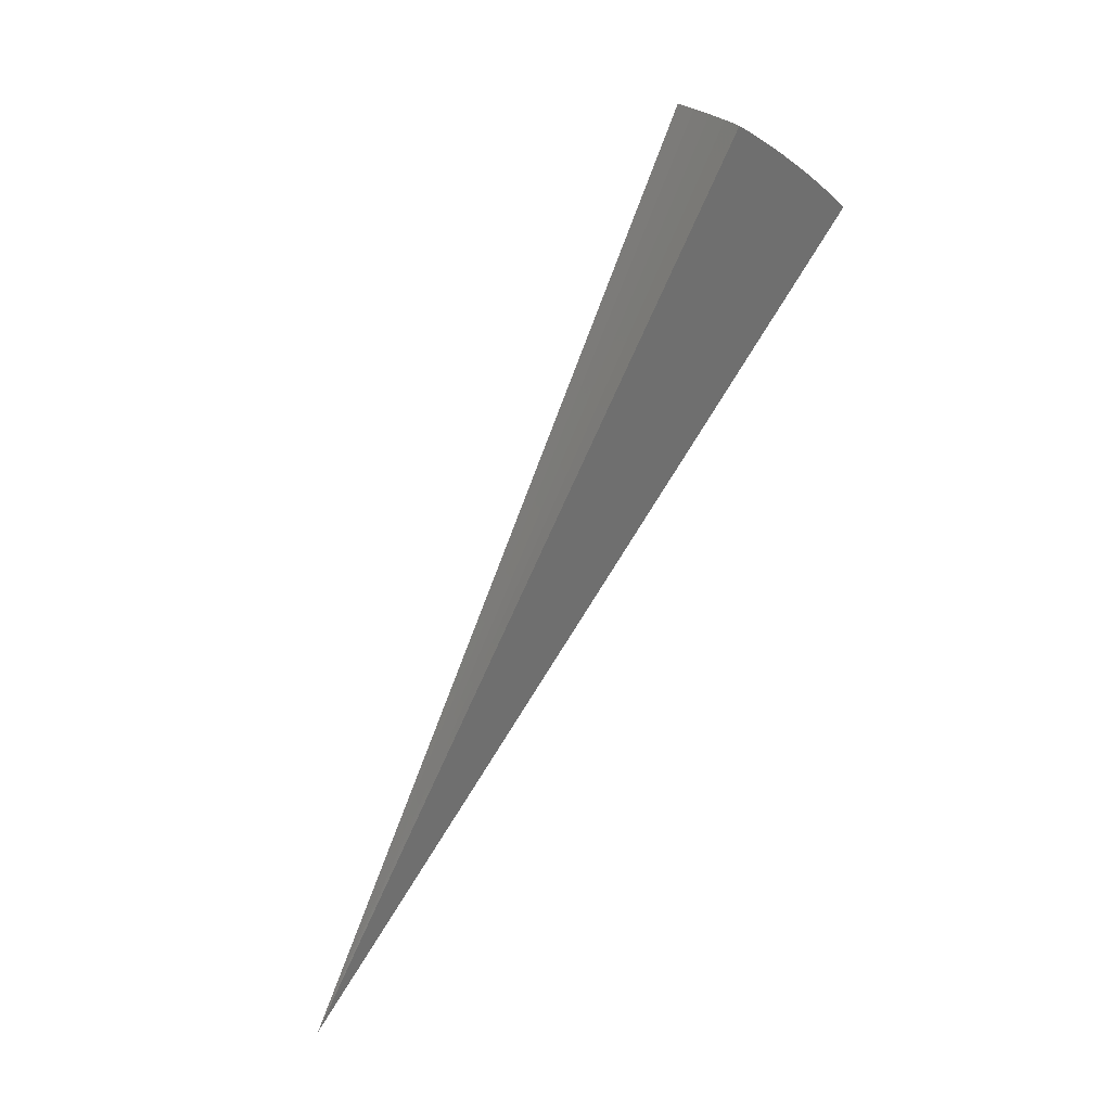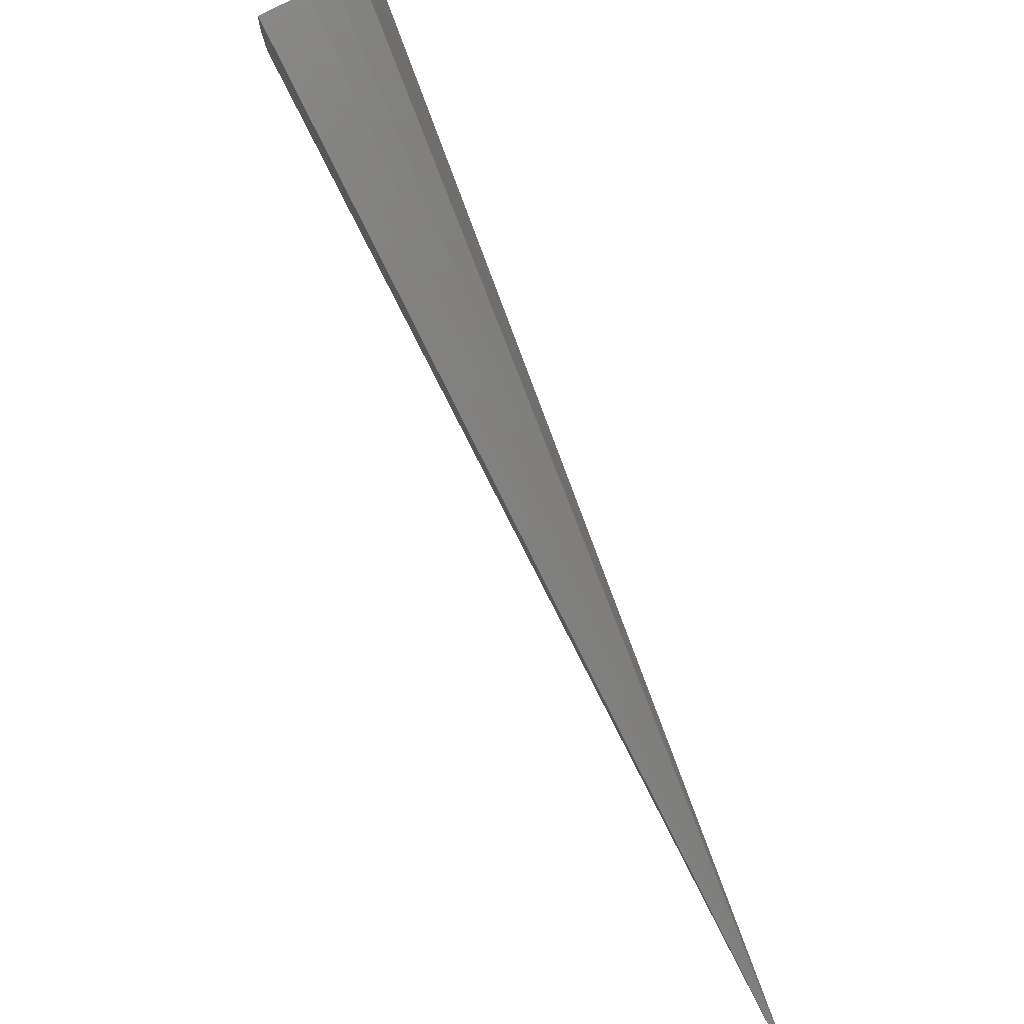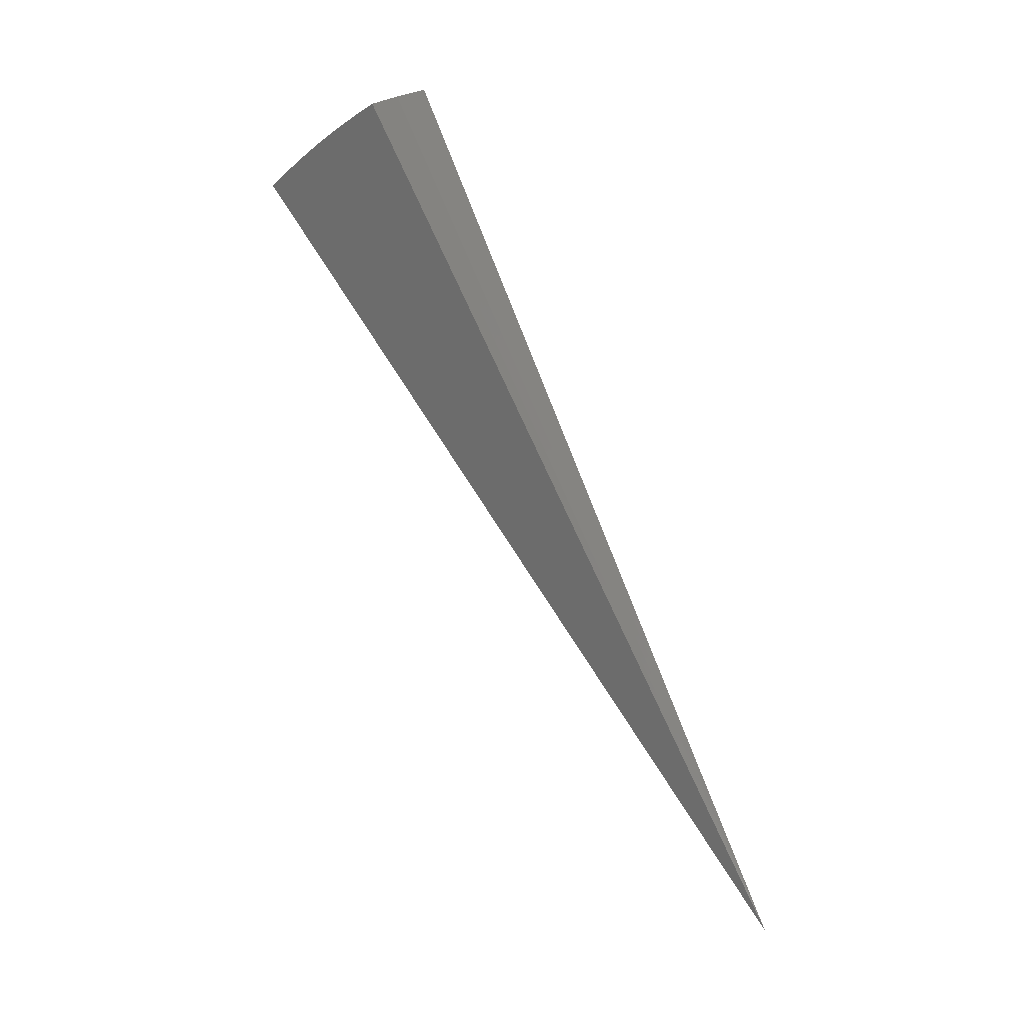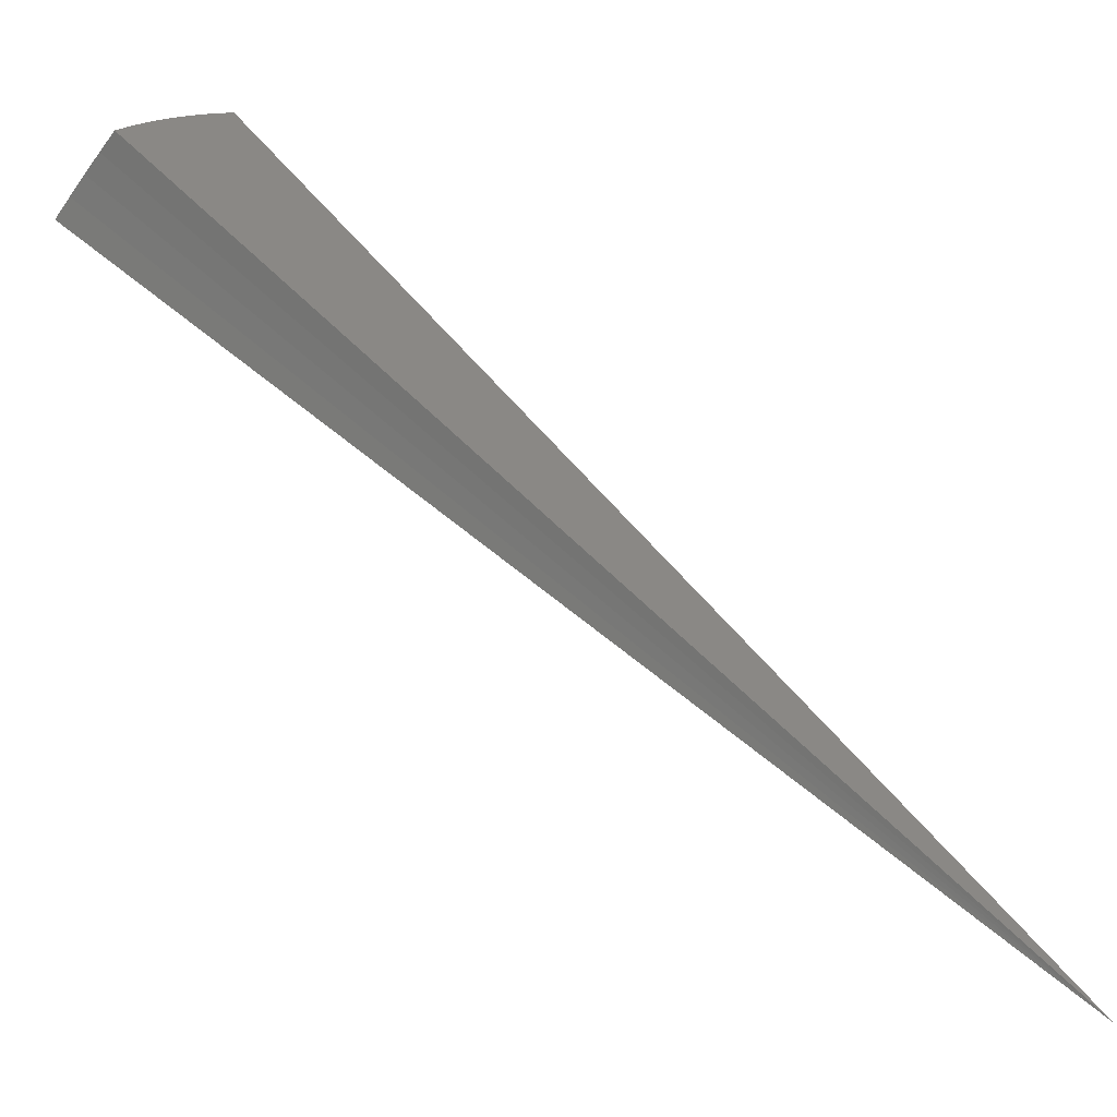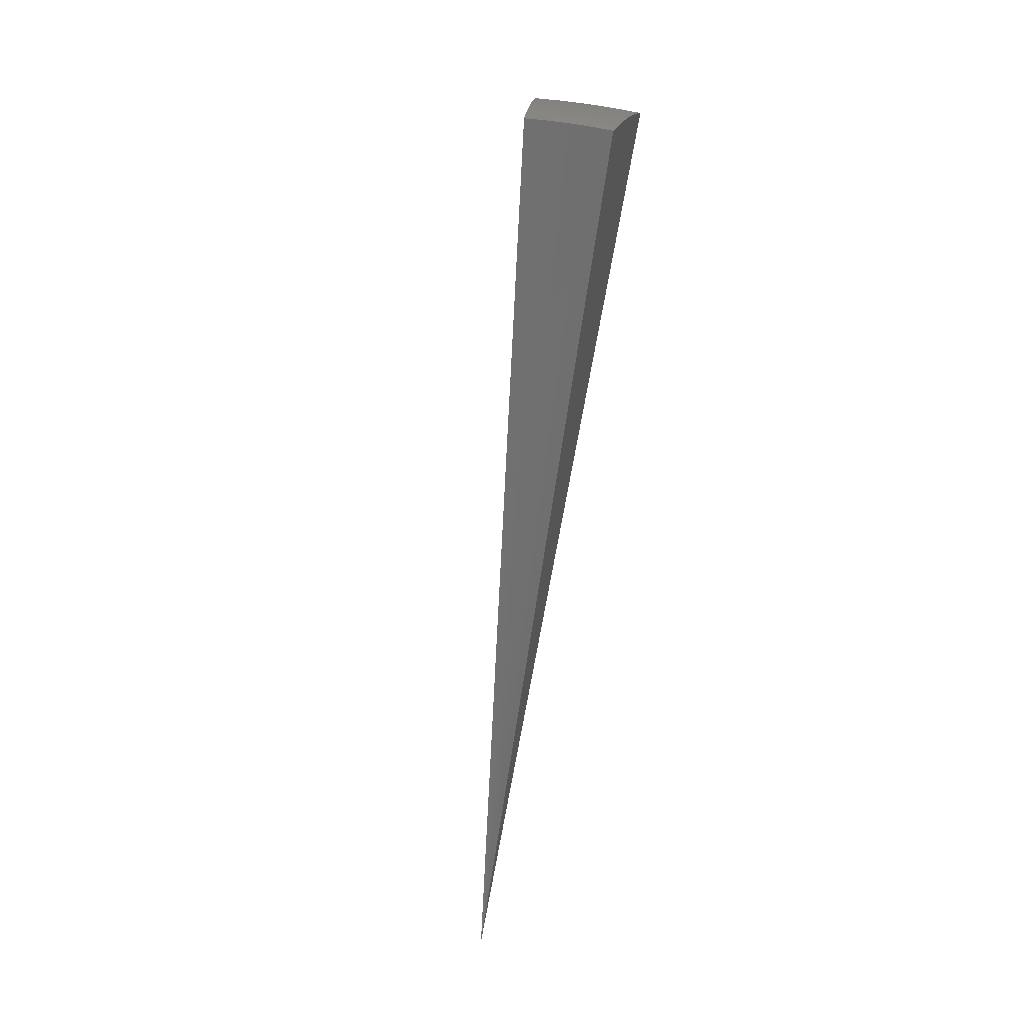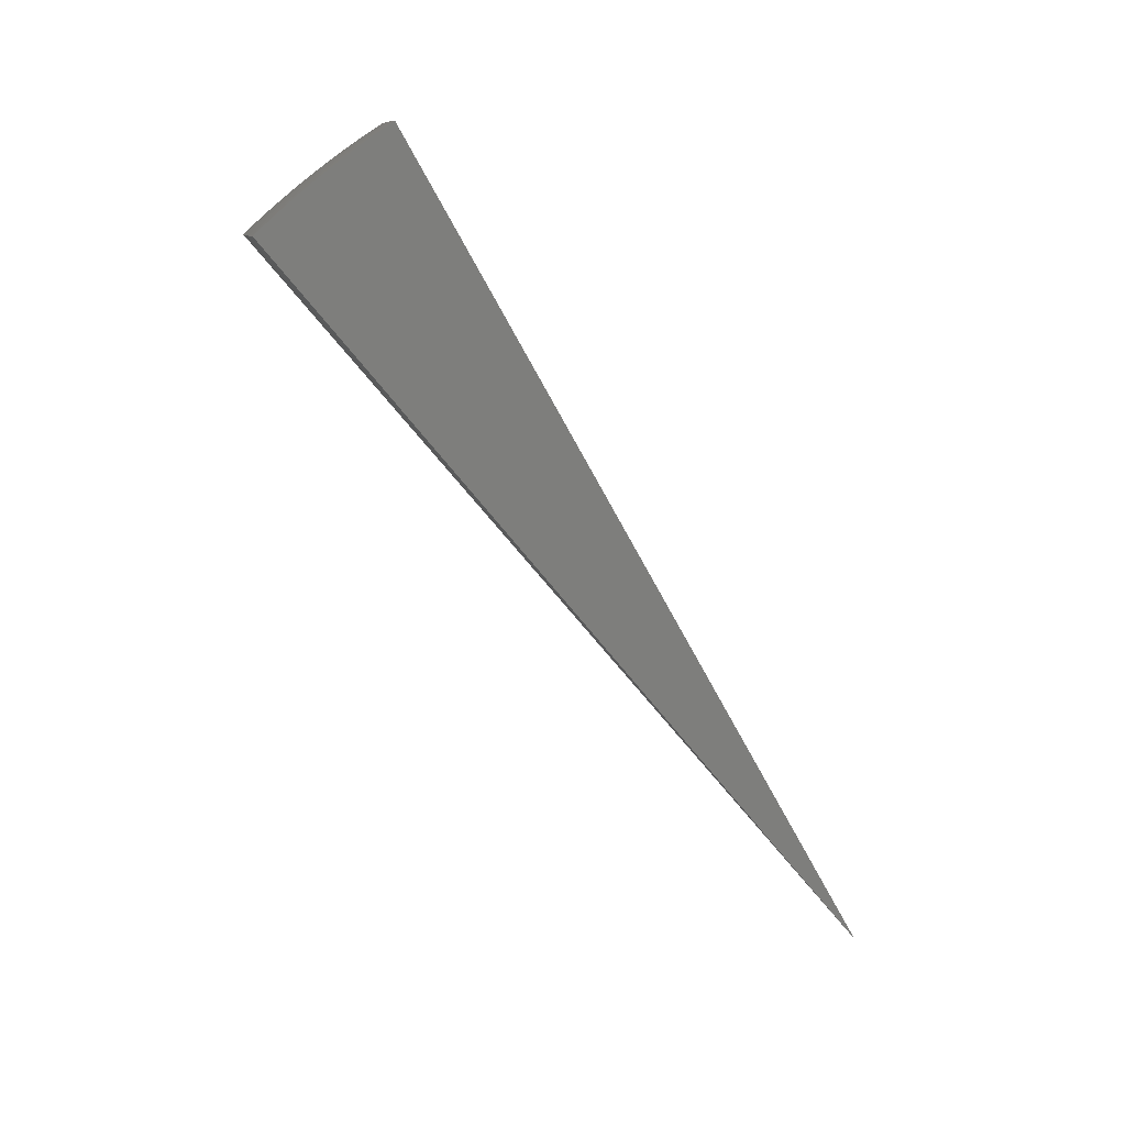
<metadata>
{"format":"stl","ext":"stl","renderer":"f3d","projection":"perspective","resolution":1024,"background":"white","views":[{"elev":29.2,"azim":66.3,"up":"+Z"},{"elev":-46.5,"azim":19.0,"up":"+Y"},{"elev":24.6,"azim":-39.0,"up":"+Z"},{"elev":-44.3,"azim":53.2,"up":"+Y"},{"elev":56.4,"azim":25.6,"up":"+Z"},{"elev":10.2,"azim":-88.2,"up":"+Z"}]}
</metadata>
<code>
# stl→obj: 84 verts, 164 faces
v -0.9783 5.548 9.758
v 0 0 0
v -1.014 5.75 9.624
v -1.049 5.948 9.484
v -1.083 6.143 9.341
v -1.117 6.335 9.192
v -1.15 6.524 9.04
v -1.183 6.709 8.883
v -1.215 6.891 8.721
v -1.247 7.07 8.556
v -1.998 5.489 9.629
v -1.928 5.297 9.763
v -1.862 5.534 9.629
v -1.695 5.375 9.762
v -1.726 5.576 9.629
v -1.591 5.614 9.629
v -1.645 5.808 9.491
v -1.505 5.844 9.491
v -1.554 6.037 9.347
v -1.318 6.091 9.347
v -1.359 6.282 9.198
v -1.459 5.443 9.76
v -1.455 5.649 9.629
v -1.276 5.896 9.491
v -1.22 5.501 9.759
v -1.233 5.7 9.629
v -1.4 6.471 9.044
v -1.42 6.564 8.966
v -1.44 6.657 8.886
v -1.46 6.749 8.805
v -1.699 6.598 8.886
v -1.722 6.689 8.805
v -1.858 6.557 8.886
v -1.883 6.648 8.805
v -2.016 6.512 8.886
v -2.044 6.602 8.805
v -2.175 6.463 8.886
v -2.205 6.552 8.805
v -2.332 6.407 8.889
v -2.395 6.581 8.728
v -2.235 6.641 8.723
v -2.264 6.728 8.64
v -2.099 6.779 8.64
v -2.16 6.851 8.561
v -1.934 6.826 8.64
v -1.859 6.937 8.559
v -1.769 6.869 8.64
v -1.554 7.01 8.557
v -1.499 6.93 8.64
v -1.48 6.839 8.723
v -2.457 6.752 8.563
v -2.145 6.373 8.966
v -2.267 6.23 9.046
v -2.114 6.283 9.044
v -2.053 6.1 9.198
v -1.96 6.33 9.044
v -1.903 6.146 9.198
v -1.806 6.374 9.044
v -1.753 6.188 9.198
v -1.651 6.414 9.044
v -1.603 6.227 9.198
v -2.202 6.049 9.198
v -2.135 5.866 9.346
v -1.99 5.914 9.347
v -2.067 5.679 9.49
v -1.927 5.725 9.491
v -1.786 5.768 9.491
v -1.845 5.958 9.347
v -1.7 5.999 9.347
v -1.988 6.422 8.966
v -1.832 6.466 8.966
v -1.675 6.507 8.966
v -2.072 6.691 8.723
v -1.909 6.737 8.723
v -1.746 6.779 8.723
v -0.8134 3.669 6.509
v -0.4067 1.834 3.254
v -0.9726 3.63 6.509
v -1.13 3.584 6.509
v -0.565 1.792 3.254
v -0.4863 1.815 3.254
v -1.08 3.426 4.281
v -0.9299 3.47 4.281
v -0.7776 3.507 4.281
f 1 2 3
f 3 2 4
f 4 2 5
f 5 2 6
f 6 2 7
f 7 2 8
f 8 2 9
f 9 2 10
f 11 12 13
f 13 12 14
f 13 14 15
f 15 14 16
f 15 16 17
f 17 16 18
f 17 18 19
f 19 18 20
f 19 20 21
f 21 20 5
f 21 5 6
f 14 22 16
f 16 22 23
f 16 23 18
f 18 23 24
f 18 24 20
f 20 24 4
f 20 4 5
f 22 25 23
f 23 25 26
f 23 26 24
f 24 26 3
f 24 3 4
f 25 1 26
f 26 1 3
f 21 6 27
f 27 6 7
f 27 7 28
f 28 7 8
f 28 8 29
f 29 8 30
f 29 30 31
f 31 30 32
f 31 32 33
f 33 32 34
f 33 34 35
f 35 34 36
f 35 36 37
f 37 36 38
f 37 38 39
f 39 38 40
f 40 38 41
f 40 41 42
f 42 41 43
f 42 43 44
f 44 43 45
f 44 45 46
f 46 45 47
f 46 47 48
f 48 47 49
f 48 49 10
f 10 49 9
f 9 49 50
f 9 50 30
f 30 50 32
f 8 9 30
f 44 51 42
f 42 51 40
f 37 39 52
f 52 39 53
f 52 53 54
f 54 53 55
f 54 55 56
f 56 55 57
f 56 57 58
f 58 57 59
f 58 59 60
f 60 59 61
f 60 61 27
f 27 61 21
f 53 62 55
f 55 62 63
f 55 63 64
f 64 63 65
f 64 65 66
f 66 65 11
f 66 11 13
f 66 13 67
f 67 13 15
f 67 15 17
f 57 55 64
f 64 66 68
f 68 66 67
f 68 67 69
f 69 67 17
f 69 17 19
f 35 37 52
f 52 54 70
f 70 54 56
f 70 56 71
f 71 56 58
f 71 58 72
f 72 58 60
f 72 60 28
f 28 60 27
f 41 38 73
f 73 38 36
f 73 36 74
f 74 36 34
f 74 34 75
f 75 34 32
f 75 32 50
f 59 57 68
f 68 57 64
f 59 68 69
f 33 35 70
f 70 35 52
f 33 70 71
f 45 43 73
f 73 43 41
f 45 73 74
f 45 74 47
f 47 74 75
f 47 75 49
f 49 75 50
f 33 71 31
f 31 71 72
f 31 72 29
f 29 72 28
f 59 69 61
f 61 69 19
f 61 19 21
f 12 11 2
f 2 11 65
f 2 65 63
f 63 62 2
f 2 62 53
f 2 53 39
f 39 40 2
f 2 40 51
f 25 76 1
f 1 76 77
f 1 77 2
f 76 25 78
f 78 25 22
f 78 22 79
f 79 22 14
f 79 14 12
f 79 12 80
f 80 12 2
f 80 2 81
f 81 2 77
f 81 77 76
f 81 76 78
f 80 81 78
f 80 78 79
f 2 51 82
f 82 51 44
f 82 44 46
f 82 46 83
f 83 46 48
f 83 48 84
f 84 48 10
f 84 10 2
f 84 2 83
f 83 2 82

</code>
